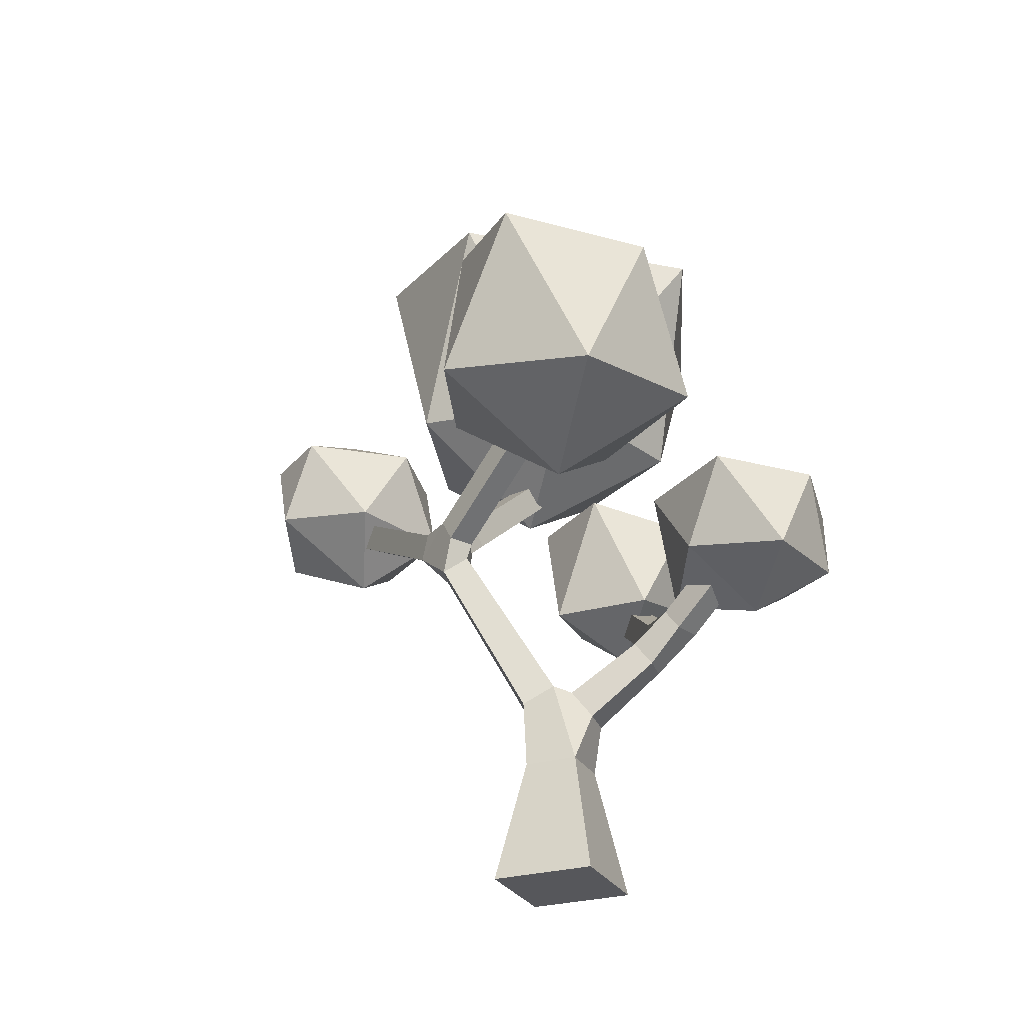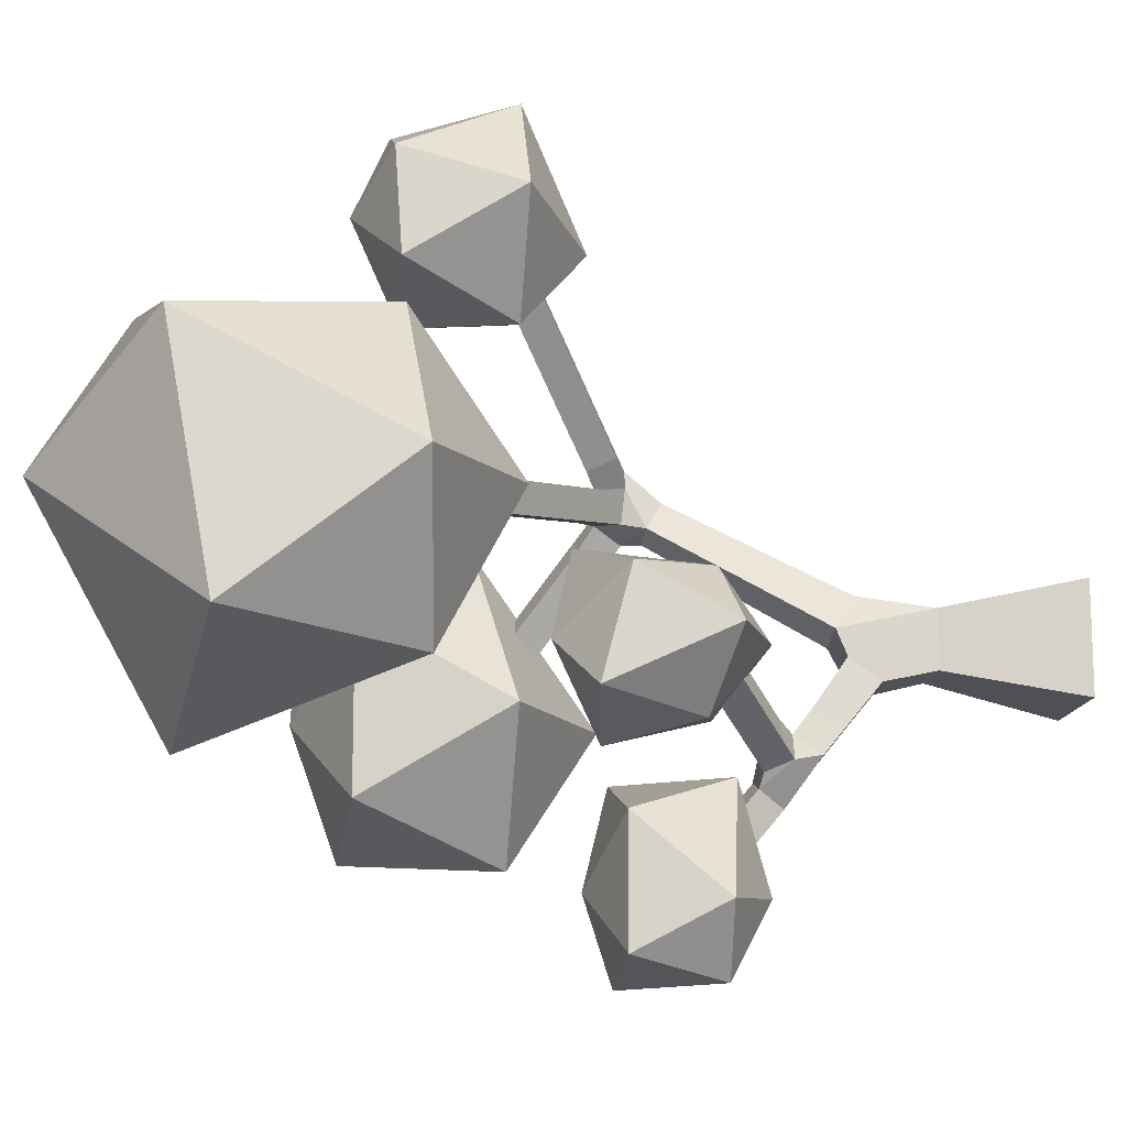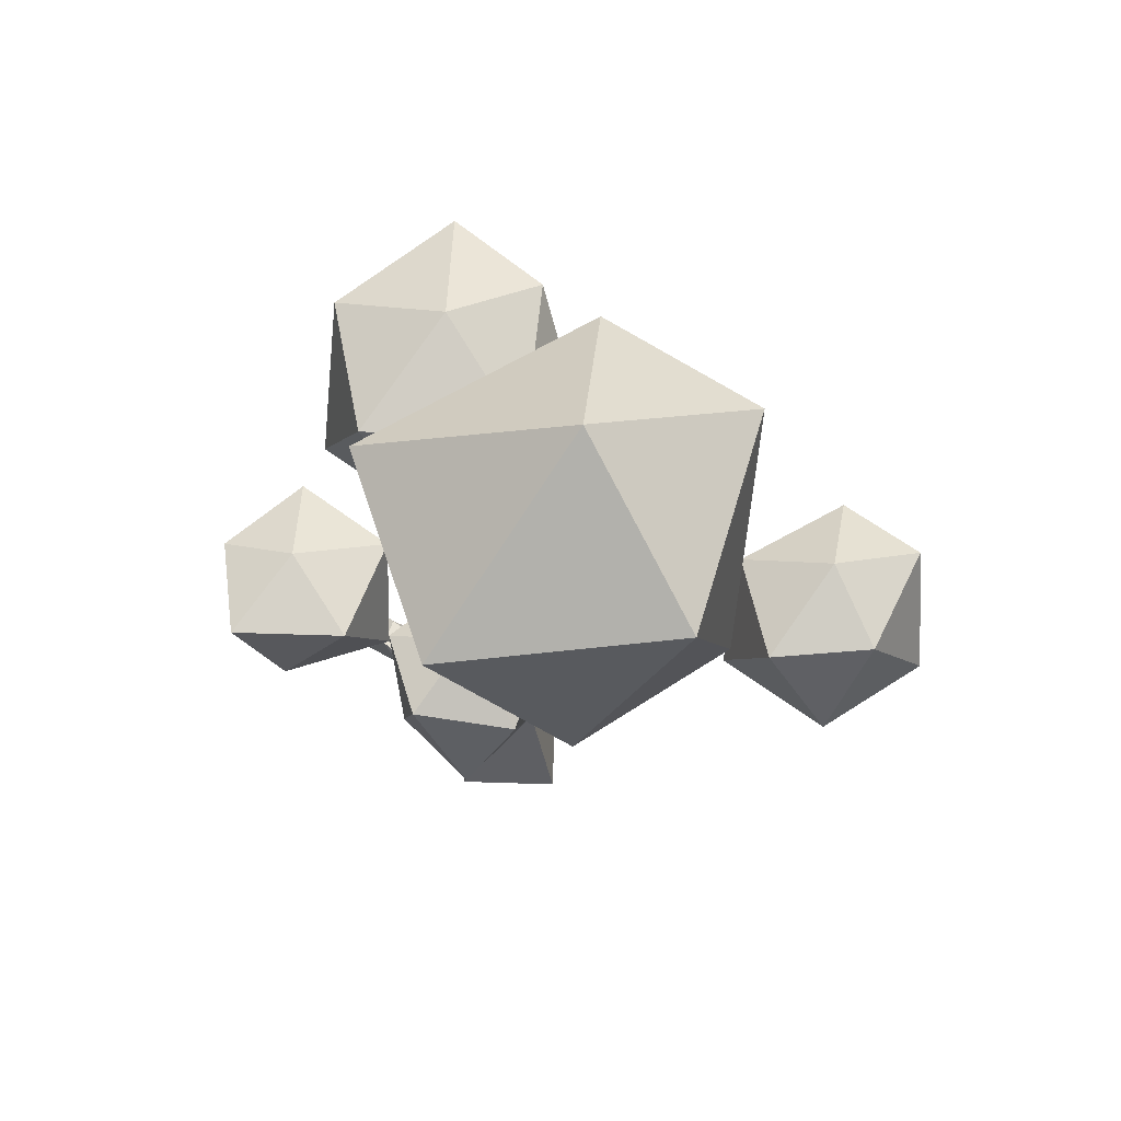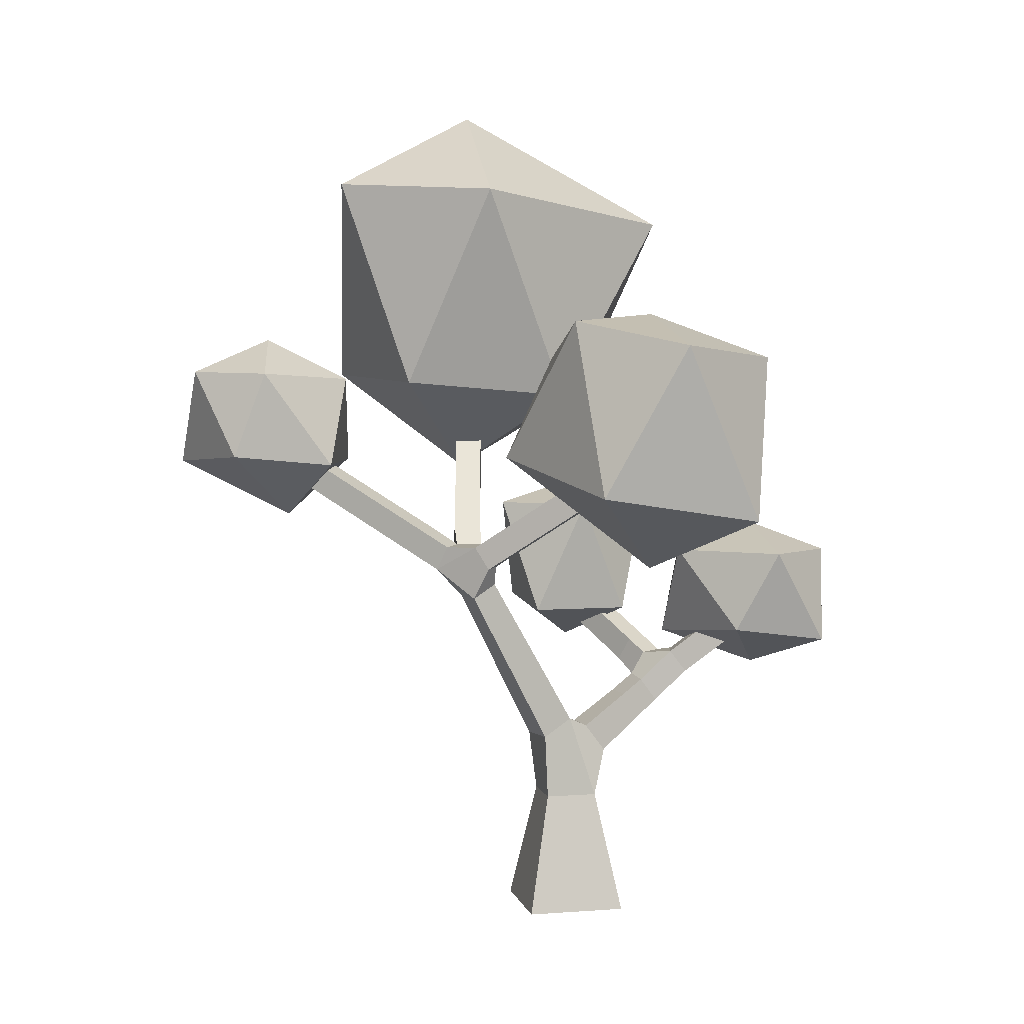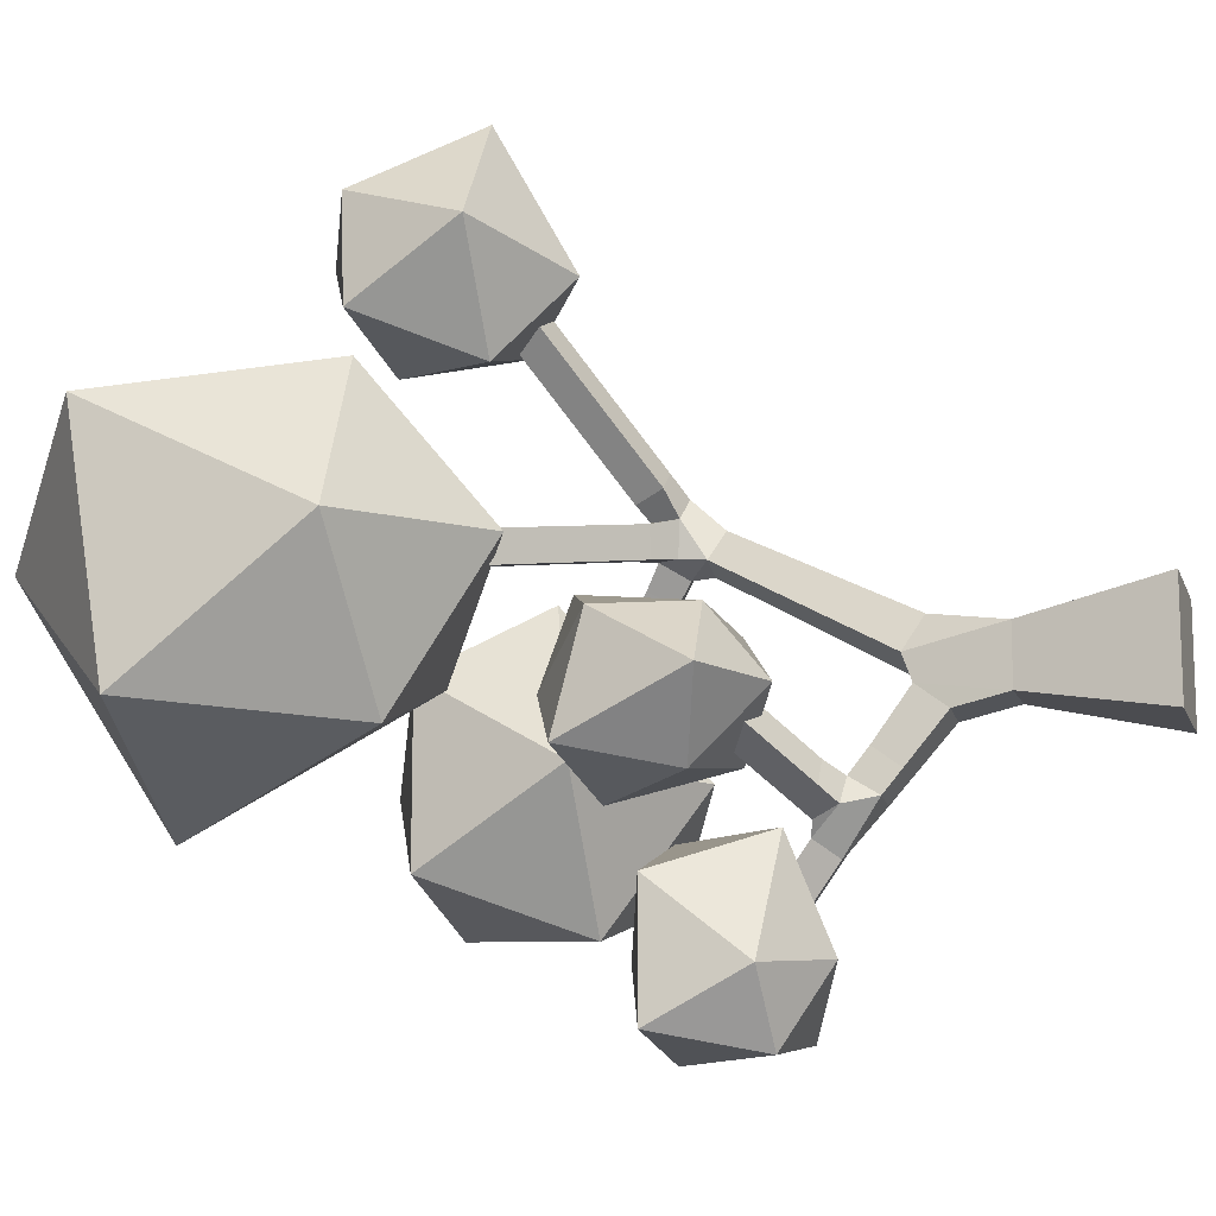
<metadata>
{"format":"obj","ext":"obj","renderer":"f3d","projection":"perspective","resolution":1024,"background":"white","views":[{"elev":-27.1,"azim":113.6,"up":"+Y"},{"elev":-14.1,"azim":-97.6,"up":"+Z"},{"elev":59.3,"azim":-88.1,"up":"+Y"},{"elev":5.4,"azim":77.0,"up":"+Y"},{"elev":-13.3,"azim":-74.4,"up":"+Z"}]}
</metadata>
<code>
o Icosphere.019
v -0.2822 1.107 0.7857
v -0.08993 1.286 0.959
v -0.3771 1.259 1.079
v -0.5523 1.259 0.8378
v -0.3771 1.259 0.5966
v -0.09357 1.259 0.6887
v -0.2099 1.519 1.054
v -0.482 1.527 0.9345
v -0.5038 1.512 0.6887
v -0.2286 1.495 0.6251
v -0.07955 1.517 0.874
v -0.2987 1.606 0.8378
f 1 2 3
f 2 1 6
f 1 3 4
f 1 4 5
f 1 5 6
f 2 6 11
f 3 2 7
f 4 3 8
f 5 4 9
f 6 5 10
f 2 11 7
f 3 7 8
f 4 8 9
f 5 9 10
f 6 10 11
f 7 11 12
f 8 7 12
f 9 8 12
f 10 9 12
f 11 10 12
o Icosphere.018
v -0.3508 1.237 0.2665
v -0.05316 1.49 0.4736
v -0.4772 1.499 0.599
v -0.7279 1.466 0.2361
v -0.4587 1.435 -0.1136
v -0.04174 1.45 0.03319
v -0.1641 2.043 0.6432
v -0.7136 1.978 0.4972
v -0.7429 1.872 -0.09144
v -0.2261 1.939 -0.2858
v 0.09304 2.022 0.2726
v -0.3557 2.245 0.2434
f 13 14 15
f 14 13 18
f 13 15 16
f 13 16 17
f 13 17 18
f 14 18 23
f 15 14 19
f 16 15 20
f 17 16 21
f 18 17 22
f 14 23 19
f 15 19 20
f 16 20 21
f 17 21 22
f 18 22 23
f 19 23 24
f 20 19 24
f 21 20 24
f 22 21 24
f 23 22 24
o Icosphere.017
v 0.3469 0.9986 -0.1111
v 0.6268 1.212 0.09223
v 0.2048 1.293 0.2533
v 0.001057 1.212 -0.1111
v 0.2401 1.212 -0.44
v 0.644 1.147 -0.3162
v 0.4512 1.664 0.1247
v 0.06712 1.558 0.09223
v 0.06712 1.558 -0.3144
v 0.4508 1.567 -0.4037
v 0.6928 1.605 -0.1111
v 0.3469 1.681 -0.1111
f 25 26 27
f 26 25 30
f 25 27 28
f 25 28 29
f 25 29 30
f 26 30 35
f 27 26 31
f 28 27 32
f 29 28 33
f 30 29 34
f 26 35 31
f 27 31 32
f 28 32 33
f 29 33 34
f 30 34 35
f 31 35 36
f 32 31 36
f 33 32 36
f 34 33 36
f 35 34 36
o Icosphere.016
v -0.002312 0.6769 -0.5216
v 0.1973 0.7975 -0.411
v -0.08078 0.7635 -0.2771
v -0.1982 0.7934 -0.5452
v -0.07247 0.7826 -0.7049
v 0.2001 0.7635 -0.6637
v 0.07449 1.015 -0.2771
v -0.2064 1.015 -0.3683
v -0.2064 1.015 -0.6637
v 0.0663 1.006 -0.7099
v 0.2481 1.015 -0.516
v -0.003141 1.082 -0.516
f 37 38 39
f 38 37 42
f 37 39 40
f 37 40 41
f 37 41 42
f 38 42 47
f 39 38 43
f 40 39 44
f 41 40 45
f 42 41 46
f 38 47 43
f 39 43 44
f 40 44 45
f 41 45 46
f 42 46 47
f 43 47 48
f 44 43 48
f 45 44 48
f 46 45 48
f 47 46 48
o Icosphere.015
v -0.3007 0.7308 -0.04218
v -0.1257 0.826 0.08496
v -0.3514 0.8497 0.1079
v -0.517 0.826 -0.04218
v -0.3709 0.8761 -0.2105
v -0.1257 0.826 -0.1693
v -0.2339 1.132 0.1635
v -0.4757 1.042 0.08496
v -0.4757 1.11 -0.1693
v -0.2339 1.074 -0.2479
v -0.08441 1.133 -0.04218
v -0.3007 1.185 -0.04218
f 49 50 51
f 50 49 54
f 49 51 52
f 49 52 53
f 49 53 54
f 50 54 59
f 51 50 55
f 52 51 56
f 53 52 57
f 54 53 58
f 50 59 55
f 51 55 56
f 52 56 57
f 53 57 58
f 54 58 59
f 55 59 60
f 56 55 60
f 57 56 60
f 58 57 60
f 59 58 60
o Cube.004
v 0.131 0 0.1645
v -0.131 0 0.1645
v -0.131 0 -0.09745
v 0.131 0 -0.09745
v -0.2723 0.8102 -0.03447
v -0.3146 0.8102 -0.09126
v -0.2838 0.8697 -0.1142
v -0.2415 0.8697 -0.05742
v -0.3097 1.29 0.8825
v -0.3648 1.29 0.8379
v -0.344 1.352 0.8123
v -0.289 1.352 0.8569
v -0.5337 1.451 0.2363
v -0.5184 1.451 0.1672
v -0.4742 1.506 0.177
v -0.4896 1.506 0.2461
v 0.324 1.296 -0.1644
v 0.3859 1.296 -0.1301
v 0.3671 1.355 -0.09624
v 0.3052 1.355 -0.1306
v 0.006088 0.7825 -0.4911
v 0.07332 0.7825 -0.4688
v 0.05964 0.8385 -0.4275
v -0.007587 0.8385 -0.4499
v -0.04457 0.6577 -0.3384
v 0.02266 0.6577 -0.3161
v 0.008986 0.7136 -0.2749
v -0.05824 0.7136 -0.2972
v -0.02768 0.6993 -0.3893
v 0.03955 0.6993 -0.367
v 0.02587 0.7552 -0.3258
v -0.04136 0.7552 -0.3481
v -0.0108 0.7409 -0.4402
v 0.05643 0.7409 -0.4179
v 0.04276 0.7969 -0.3767
v -0.02447 0.7969 -0.399
v -0.06639 0.6411 -0.1817
v -0.1118 0.6469 -0.2424
v -0.08101 0.7065 -0.2654
v -0.03868 0.7065 -0.2086
v -0.11 0.6796 -0.1554
v -0.1524 0.6796 -0.2122
v -0.1216 0.7391 -0.2352
v -0.07924 0.7391 -0.1784
v -0.1506 0.7122 -0.1252
v -0.1929 0.7122 -0.182
v -0.1621 0.7717 -0.2049
v -0.1198 0.7717 -0.1481
v -0.1911 0.7449 -0.09494
v -0.2335 0.7449 -0.1517
v -0.2027 0.8044 -0.1747
v -0.1604 0.8044 -0.1179
v -0.2317 0.7775 -0.06471
v -0.274 0.7775 -0.1215
v -0.2433 0.837 -0.1444
v -0.2009 0.837 -0.08766
v -0.0568 0.4418 -0.06015
v 0.03305 0.4418 -0.07092
v 0.03957 0.5138 -0.01658
v -0.05029 0.5138 -0.005808
v -0.06103 0.489 -0.1179
v 0.02352 0.489 -0.128
v 0.02964 0.5569 -0.07691
v -0.0549 0.5569 -0.06678
v -0.06498 0.5331 -0.1717
v 0.01463 0.5331 -0.1813
v 0.0204 0.597 -0.1331
v -0.05921 0.597 -0.1236
v -0.06875 0.5752 -0.2231
v 0.006142 0.5752 -0.2321
v 0.01157 0.6352 -0.1868
v 0.06546 0.9766 0.4189
v 0.008646 0.9839 0.3653
v 0.0411 1.042 0.3574
v 0.08618 1.039 0.3933
v 0.02794 1.008 0.4653
v -0.02712 1.008 0.4207
v -0.006395 1.071 0.3951
v 0.04866 1.071 0.4397
v -0.009574 1.039 0.5117
v -0.06463 1.039 0.4671
v -0.04391 1.102 0.4415
v 0.01115 1.102 0.4861
v -0.04709 1.071 0.558
v -0.1021 1.071 0.5134
v -0.08143 1.133 0.4878
v -0.02637 1.133 0.5324
v -0.08461 1.102 0.6044
v -0.1397 1.102 0.5598
v -0.1189 1.165 0.5342
v -0.06388 1.165 0.5788
v -0.1221 1.133 0.6507
v -0.1772 1.133 0.6061
v -0.1565 1.196 0.5805
v -0.1014 1.196 0.6251
v -0.1596 1.164 0.6971
v -0.2147 1.164 0.6525
v -0.194 1.227 0.6269
v -0.1389 1.227 0.6715
v -0.1972 1.196 0.7434
v -0.2522 1.196 0.6988
v -0.2315 1.258 0.6732
v -0.1764 1.258 0.7178
v -0.2347 1.227 0.7898
v -0.2897 1.227 0.7452
v -0.269 1.29 0.7196
v -0.2139 1.29 0.7642
v -0.2722 1.258 0.8361
v -0.3272 1.258 0.7915
v -0.3065 1.321 0.7659
v -0.2515 1.321 0.8105
v 0.02224 0.9912 0.2871
v 0.06893 1.043 0.2937
v -0.04226 1.033 0.3454
v -0.02691 1.033 0.2762
v 0.01727 1.087 0.286
v 0.001928 1.087 0.3552
v -0.09141 1.075 0.3345
v -0.07606 1.075 0.2653
v -0.03188 1.129 0.2751
v -0.04722 1.129 0.3443
v -0.1406 1.117 0.3236
v -0.1252 1.117 0.2544
v -0.08102 1.171 0.2642
v -0.09637 1.171 0.3334
v -0.1897 1.158 0.3127
v -0.1744 1.158 0.2435
v -0.1302 1.213 0.2533
v -0.1455 1.213 0.3225
v -0.2389 1.2 0.3018
v -0.2235 1.2 0.2326
v -0.1793 1.255 0.2424
v -0.1947 1.255 0.3116
v -0.288 1.242 0.2908
v -0.2727 1.242 0.2217
v -0.2285 1.297 0.2315
v -0.2438 1.297 0.3006
v -0.3371 1.284 0.2799
v -0.3218 1.284 0.2108
v -0.2776 1.338 0.2206
v -0.293 1.338 0.2897
v -0.3863 1.326 0.269
v -0.371 1.326 0.1999
v -0.3268 1.38 0.2097
v -0.3421 1.38 0.2788
v -0.4354 1.368 0.2581
v -0.4201 1.368 0.189
v -0.3759 1.422 0.1988
v -0.3913 1.422 0.2679
v -0.4846 1.409 0.2472
v -0.4692 1.409 0.1781
v -0.4251 1.464 0.1879
v -0.4404 1.464 0.257
v 0.0902 0.9818 0.2566
v 0.1521 0.9818 0.291
v 0.1334 1.041 0.3248
v 0.1162 1.017 0.2098
v 0.1781 1.017 0.2442
v 0.1593 1.076 0.278
v 0.0974 1.076 0.2437
v 0.1421 1.052 0.1631
v 0.2041 1.052 0.1974
v 0.1853 1.111 0.2313
v 0.1234 1.111 0.1969
v 0.1681 1.086 0.1163
v 0.23 1.086 0.1507
v 0.2113 1.146 0.1845
v 0.1493 1.146 0.1501
v 0.1941 1.121 0.06949
v 0.256 1.121 0.1039
v 0.2372 1.181 0.1377
v 0.1753 1.181 0.1033
v 0.2201 1.156 0.02271
v 0.282 1.156 0.05709
v 0.2632 1.216 0.0909
v 0.2013 1.216 0.05652
v 0.246 1.191 -0.02408
v 0.308 1.191 0.0103
v 0.2892 1.25 0.04412
v 0.2273 1.25 0.00974
v 0.272 1.226 -0.07086
v 0.3339 1.226 -0.03648
v 0.3152 1.285 -0.002665
v 0.2532 1.285 -0.03705
v 0.298 1.261 -0.1176
v 0.3599 1.261 -0.08327
v 0.3411 1.32 -0.04945
v 0.2792 1.32 -0.08383
v 0.06972 0.4915 0.11
v -0.01946 0.4915 0.1351
v -0.04133 0.5374 0.05767
v 0.04786 0.5374 0.0325
v 0.07925 0.5676 0.1503
v -0.006505 0.5676 0.1745
v -0.02753 0.6118 0.1
v 0.05823 0.6118 0.07579
v 0.08814 0.6386 0.1878
v 0.005565 0.6386 0.2112
v -0.01468 0.6811 0.1394
v 0.06789 0.6811 0.1161
v 0.09662 0.7064 0.2237
v 0.01709 0.7064 0.2462
v -0.002404 0.7473 0.1771
v 0.07712 0.7473 0.1546
v 0.1048 0.7719 0.2584
v 0.02823 0.7719 0.28
v 0.009459 0.8113 0.2135
v 0.08604 0.8113 0.1919
v 0.1128 0.8356 0.2922
v 0.03908 0.8356 0.313
v 0.021 0.8736 0.2489
v 0.09472 0.8736 0.2281
v 0.1206 0.8979 0.3251
v 0.04968 0.8979 0.3452
v 0.03229 0.9344 0.2836
v 0.1032 0.9344 0.2635
v 0.09211 0.1992 0.1256
v -0.09211 0.1992 0.1256
v -0.09211 0.1992 -0.0586
v 0.09211 0.1992 -0.0586
v 0.0685 0.3203 0.102
v -0.0685 0.3203 0.102
v -0.0685 0.3203 -0.03499
v 0.0685 0.3203 -0.03499
f 114 115 111 110
f 113 114 110 109
f 112 109 105 108
f 98 99 88
f 111 112 108 107
f 110 111 107 106
f 109 110 106 105
f 108 105 101 104
f 107 108 104 103
f 106 107 103 102
f 105 106 102 101
f 104 101 97 100
f 129 97 98
f 103 104 100 99
f 102 103 99 98
f 101 102 98 97
f 84 81 93 96
f 83 84 96 95
f 82 83 95 94
f 276 275 214
f 275 133 172
f 118 119 252 284
f 81 82 94 93
f 96 93 89 92
f 95 96 92 91
f 135 132 216
f 94 95 91 90
f 251 282 250
f 93 94 90 89
f 92 89 85 88
f 91 92 88 87
f 132 273 215 216
f 90 91 87 86
f 274 273 132
f 89 90 86 85
f 117 118 284 283
f 281 249 250 282
f 84 83 82 81
f 80 79 78 77
f 76 75 74 73
f 72 71 70 69
f 68 67 66 65
f 120 283 282 251
f 284 252 249 281
f 117 283 120
f 61 62 63 64
f 130 129 85 86
f 131 130 86 87
f 129 98 88 85
f 119 120 251 252
f 274 132 133 275
f 135 216 173 134
f 97 131 87 100
f 100 87 88 99
f 275 172 173 214
f 273 276 214 215
f 115 116 112 111
f 116 113 109 112
f 65 66 114 113
f 66 67 115 114
f 67 68 116 115
f 68 65 113 116
f 121 122 118 117
f 122 123 119 118
f 123 124 120 119
f 124 121 117 120
f 125 126 122 121
f 126 127 123 122
f 127 128 124 123
f 128 125 121 124
f 129 130 126 125
f 130 131 127 126
f 131 97 128 127
f 97 129 125 128
f 136 137 133 132
f 137 138 134 133
f 138 139 135 134
f 139 136 132 135
f 140 141 137 136
f 141 142 138 137
f 142 143 139 138
f 143 140 136 139
f 144 145 141 140
f 145 146 142 141
f 146 147 143 142
f 147 144 140 143
f 148 149 145 144
f 149 150 146 145
f 150 151 147 146
f 151 148 144 147
f 152 153 149 148
f 153 154 150 149
f 154 155 151 150
f 155 152 148 151
f 156 157 153 152
f 157 158 154 153
f 158 159 155 154
f 159 156 152 155
f 160 161 157 156
f 161 162 158 157
f 162 163 159 158
f 163 160 156 159
f 164 165 161 160
f 165 166 162 161
f 166 167 163 162
f 167 164 160 163
f 168 169 165 164
f 169 170 166 165
f 170 171 167 166
f 171 168 164 167
f 69 70 169 168
f 70 71 170 169
f 71 72 171 170
f 72 69 168 171
f 174 175 172 133
f 175 176 173 172
f 176 177 134 173
f 177 174 133 134
f 178 179 175 174
f 179 180 176 175
f 180 181 177 176
f 181 178 174 177
f 182 183 179 178
f 183 184 180 179
f 184 185 181 180
f 185 182 178 181
f 186 187 183 182
f 187 188 184 183
f 188 189 185 184
f 189 186 182 185
f 190 191 187 186
f 191 192 188 187
f 192 193 189 188
f 193 190 186 189
f 194 195 191 190
f 195 196 192 191
f 196 197 193 192
f 197 194 190 193
f 198 199 195 194
f 199 200 196 195
f 200 201 197 196
f 201 198 194 197
f 202 203 199 198
f 203 204 200 199
f 204 205 201 200
f 205 202 198 201
f 206 207 203 202
f 207 208 204 203
f 208 209 205 204
f 209 206 202 205
f 210 211 207 206
f 211 212 208 207
f 212 213 209 208
f 213 210 206 209
f 73 74 211 210
f 74 75 212 211
f 75 76 213 212
f 76 73 210 213
f 217 218 215 214
f 218 219 216 215
f 219 220 173 216
f 220 217 214 173
f 221 222 218 217
f 222 223 219 218
f 223 224 220 219
f 224 221 217 220
f 225 226 222 221
f 226 227 223 222
f 227 228 224 223
f 228 225 221 224
f 229 230 226 225
f 230 231 227 226
f 231 232 228 227
f 232 229 225 228
f 233 234 230 229
f 234 235 231 230
f 235 236 232 231
f 236 233 229 232
f 237 238 234 233
f 238 239 235 234
f 239 240 236 235
f 240 237 233 236
f 241 242 238 237
f 242 243 239 238
f 243 244 240 239
f 244 241 237 240
f 245 246 242 241
f 246 247 243 242
f 247 248 244 243
f 248 245 241 244
f 77 78 246 245
f 78 79 247 246
f 79 80 248 247
f 80 77 245 248
f 253 254 250 249
f 254 255 251 250
f 255 256 252 251
f 256 253 249 252
f 257 258 254 253
f 258 259 255 254
f 259 260 256 255
f 260 257 253 256
f 261 262 258 257
f 262 263 259 258
f 263 264 260 259
f 264 261 257 260
f 265 266 262 261
f 266 267 263 262
f 267 268 264 263
f 268 265 261 264
f 269 270 266 265
f 270 271 267 266
f 271 272 268 267
f 272 269 265 268
f 273 274 270 269
f 274 275 271 270
f 275 276 272 271
f 276 273 269 272
f 277 278 62 61
f 278 279 63 62
f 279 280 64 63
f 280 277 61 64
f 281 282 278 277
f 282 283 279 278
f 283 284 280 279
f 284 281 277 280

</code>
